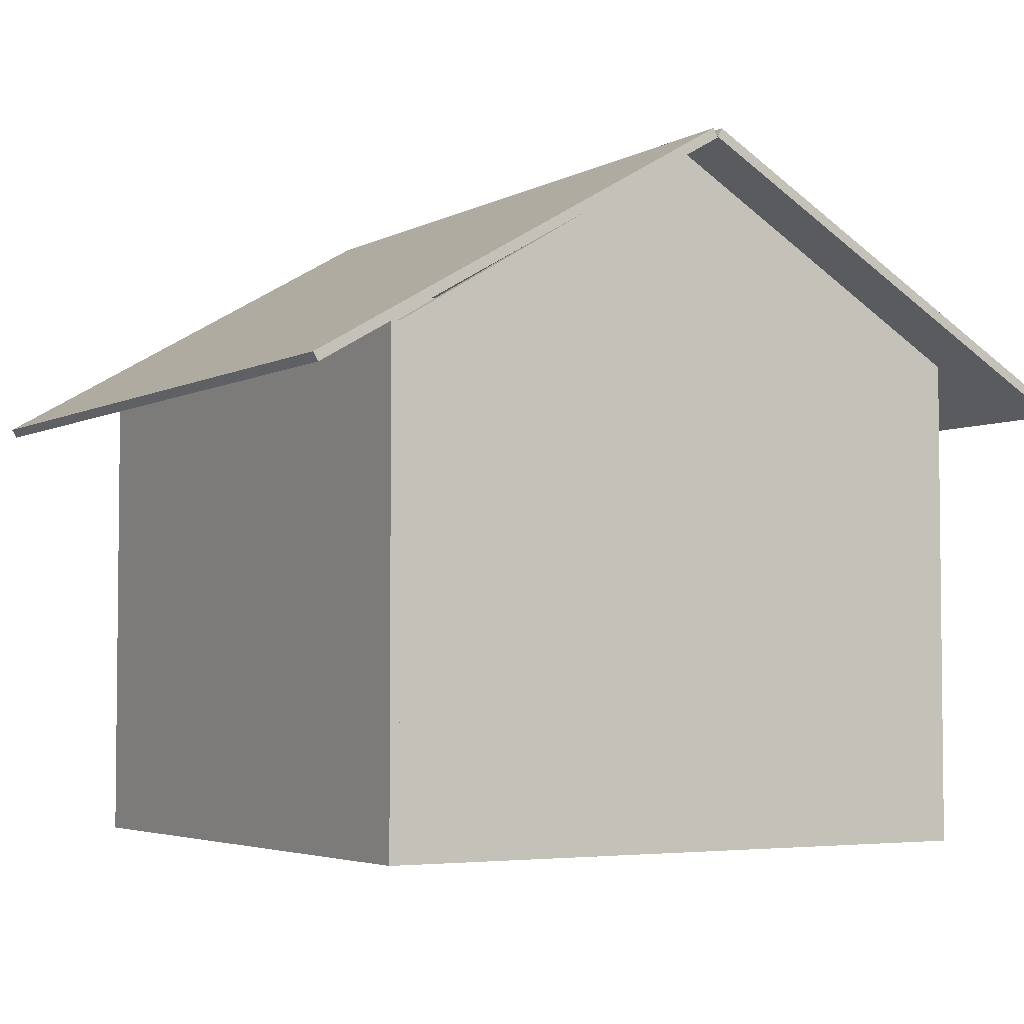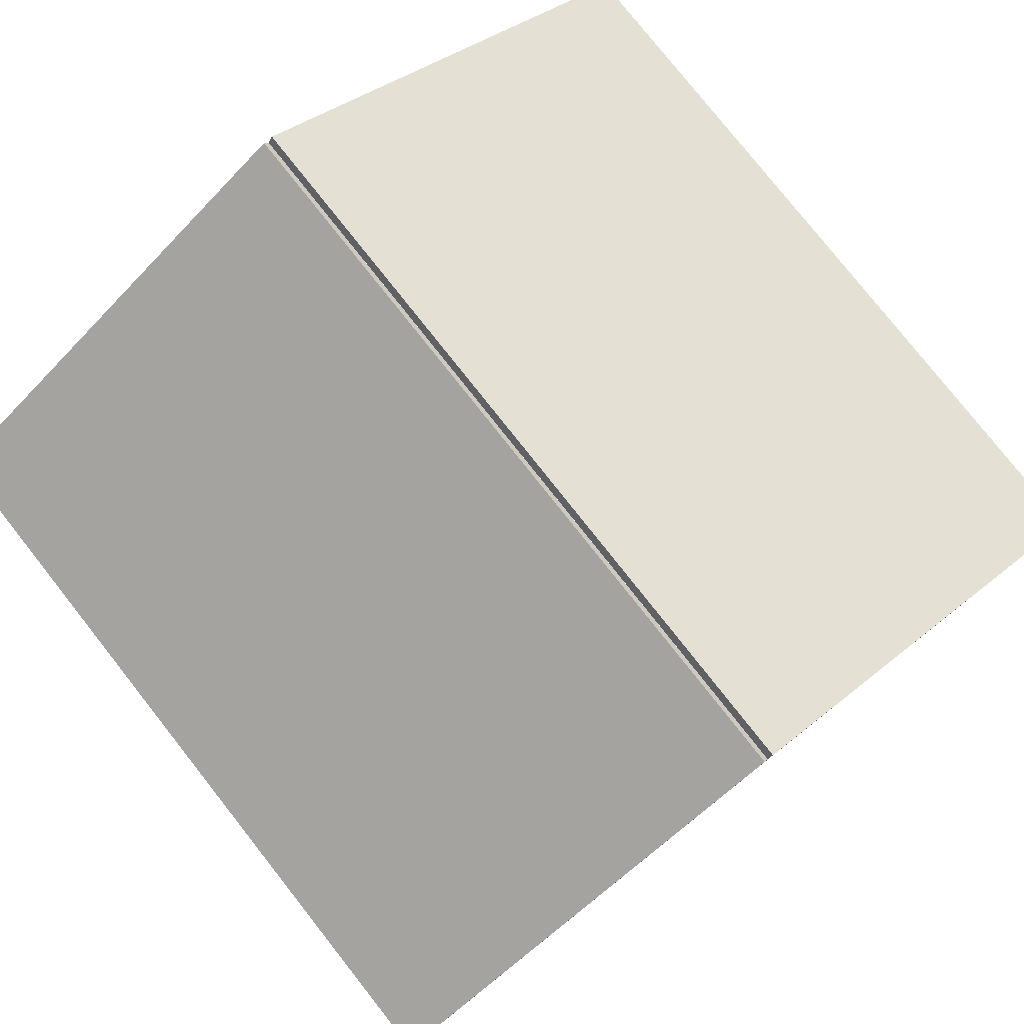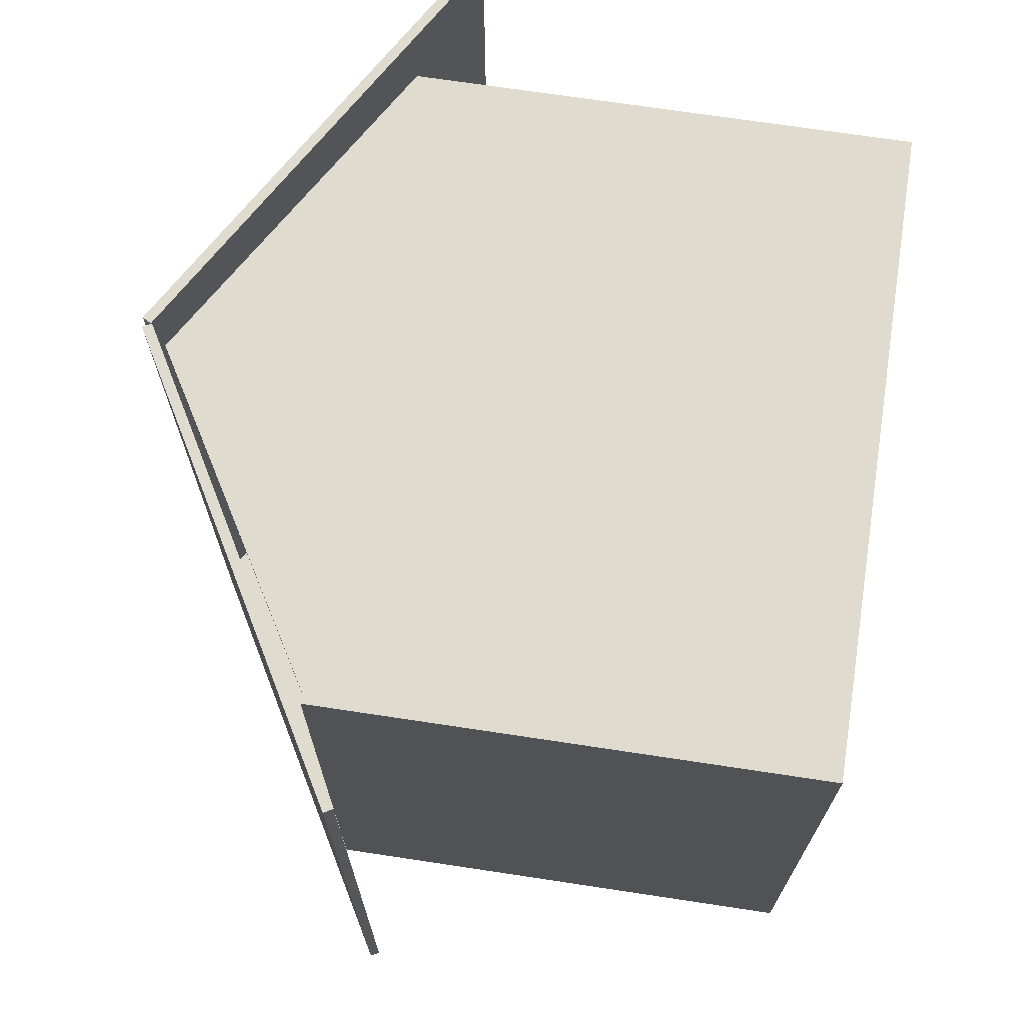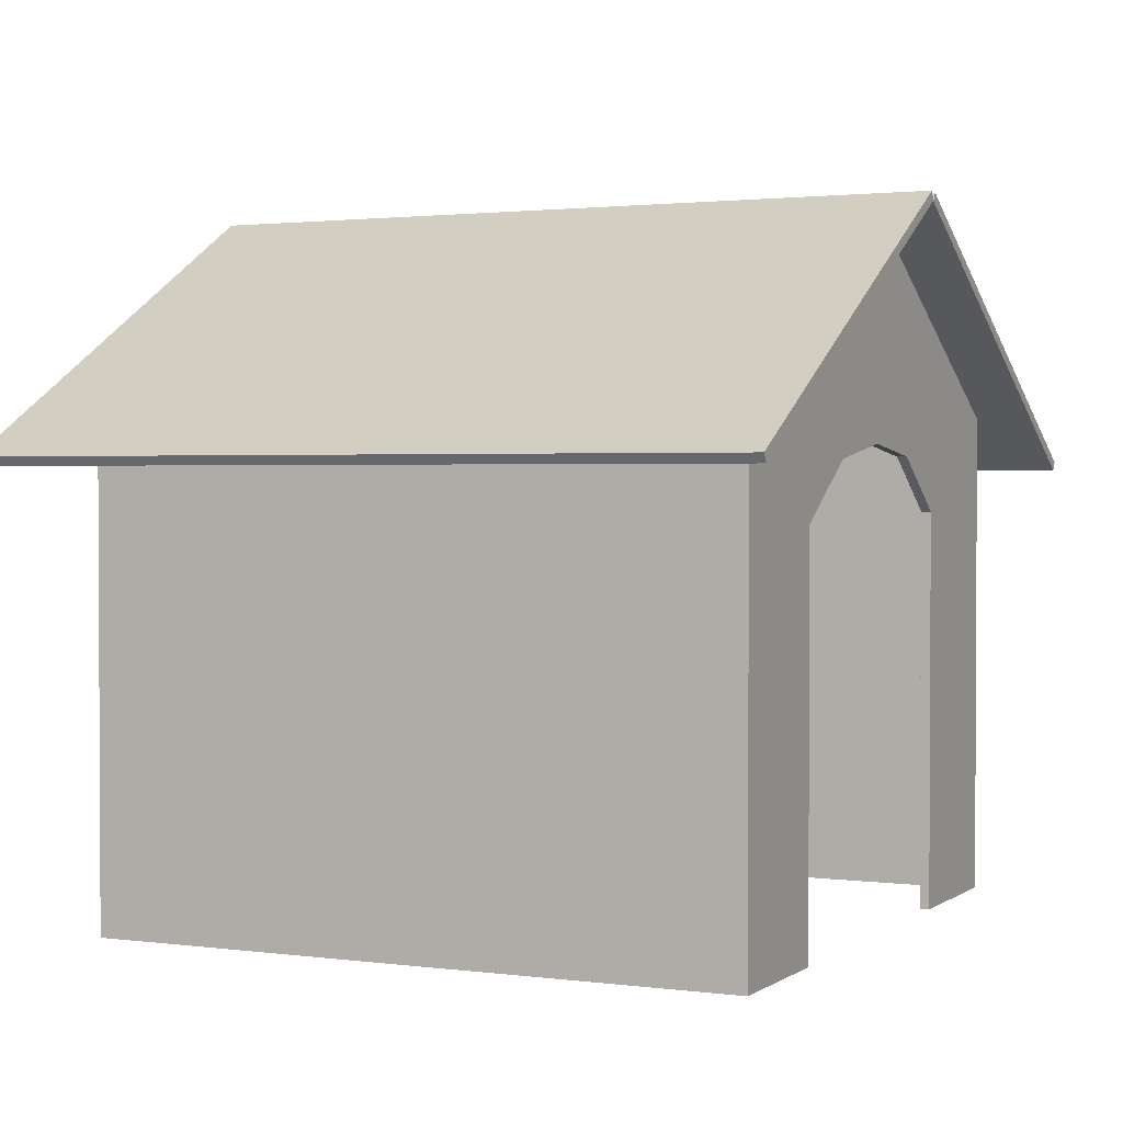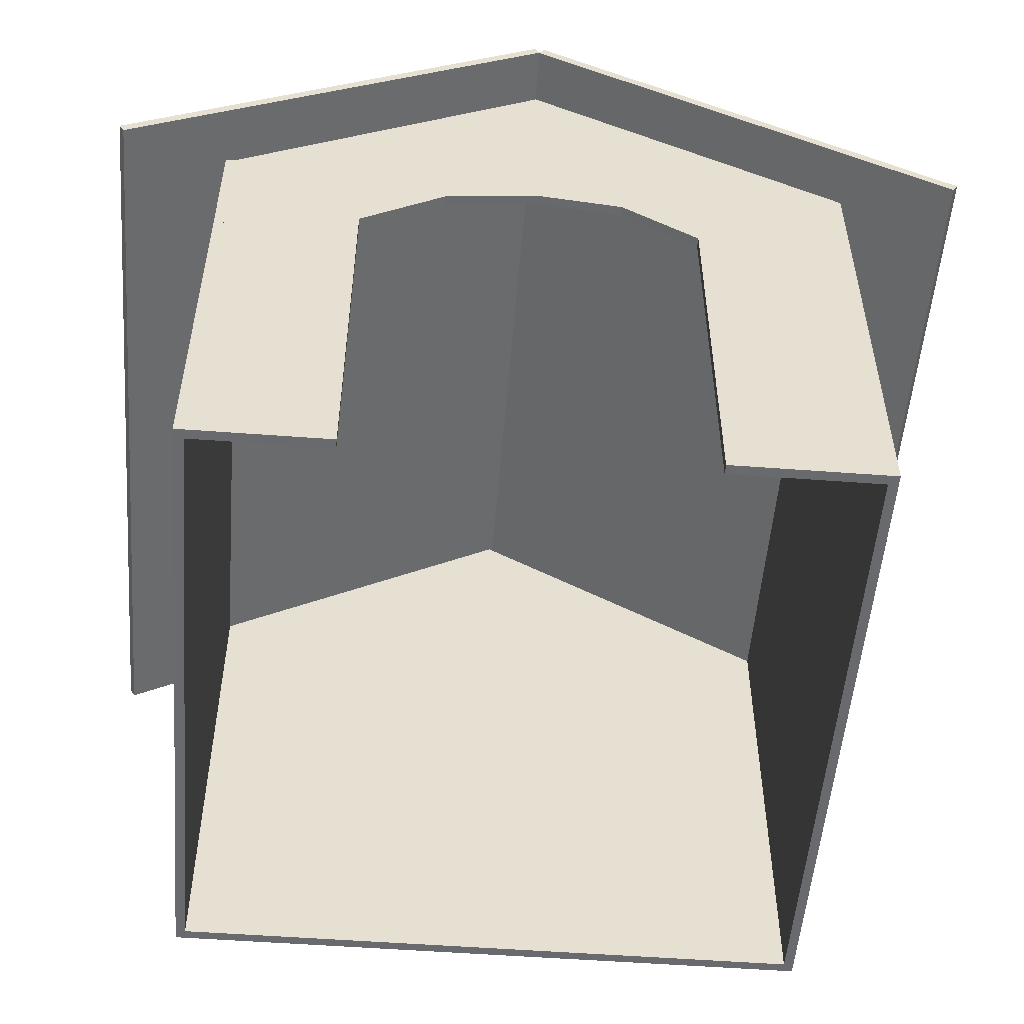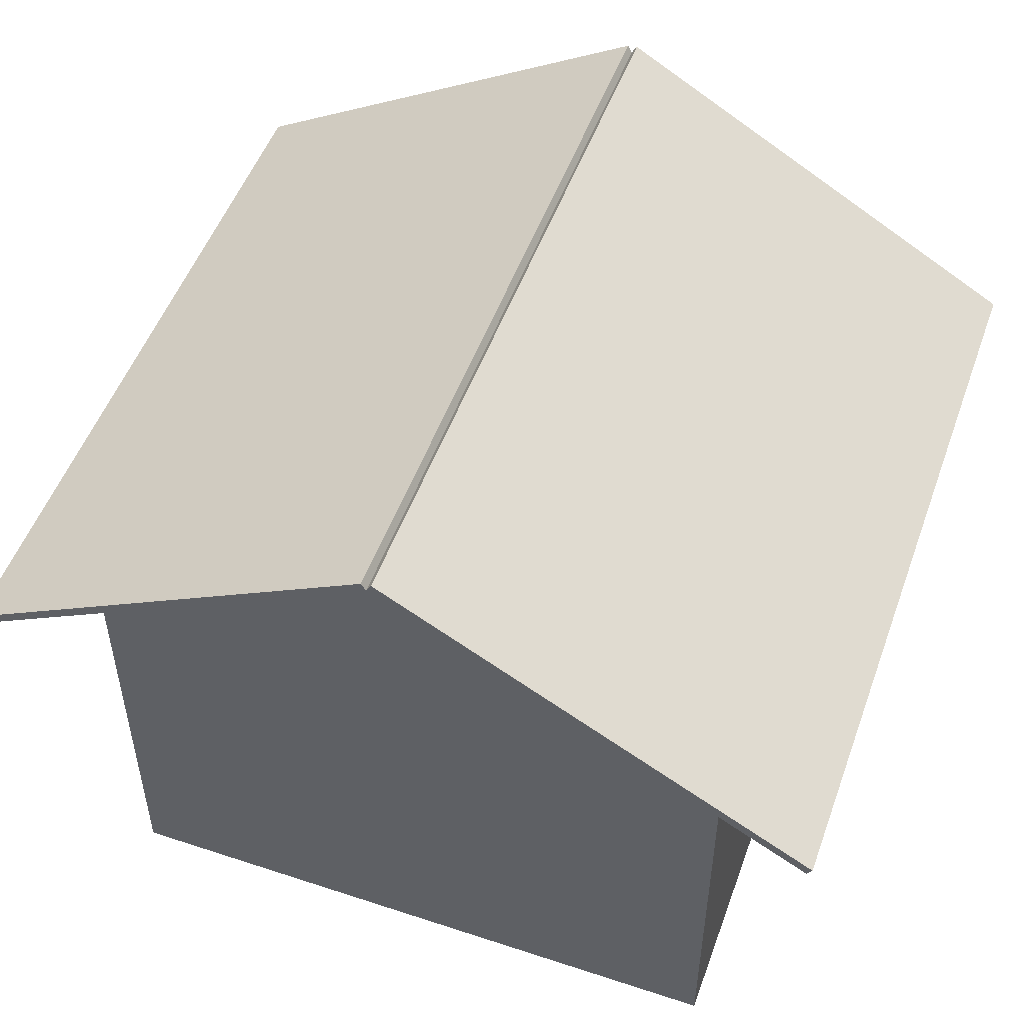
<metadata>
{"format":"obj","ext":"obj","renderer":"f3d","projection":"perspective","resolution":1024,"background":"white","views":[{"elev":-4.0,"azim":-31.2,"up":"+Y"},{"elev":78.9,"azim":-38.3,"up":"+Y"},{"elev":70.5,"azim":-81.4,"up":"+Z"},{"elev":1.7,"azim":115.6,"up":"+Y"},{"elev":-53.1,"azim":175.4,"up":"+Y"},{"elev":51.4,"azim":19.7,"up":"+Y"}]}
</metadata>
<code>
g default
v -8.499 0.9166 -0.4357
v -8.499 0.9166 1.115
v -7.633 1.417 -0.4357
v -7.633 1.417 1.115
v -7.623 1.399 -0.4357
v -7.623 1.399 1.115
v -8.489 0.8993 -0.4357
v -8.489 0.8993 1.115
v -8.279 0.006411 -0.3065
v -6.979 0.006411 -0.3065
v -8.279 1.006 -0.3065
v -6.979 1.006 -0.3065
v -8.279 1.006 -0.3265
v -6.979 1.006 -0.3265
v -8.279 0.006411 -0.3265
v -6.979 0.006411 -0.3265
v -7.623 1.387 -0.3265
v -7.623 1.387 -0.3065
v -7.959 1.192 -0.3265
v -7.959 0.006411 -0.3265
v -7.959 0.006411 -0.3065
v -7.959 1.192 -0.3065
v -7.253 1.168 -0.3265
v -7.253 0.006411 -0.3265
v -7.253 0.006411 -0.3065
v -7.253 1.168 -0.3065
v -7.623 0.9452 -0.3265
v -7.959 0.8128 -0.3265
v -8.279 0.6864 -0.3265
v -8.279 0.6864 -0.3065
v -7.959 0.8128 -0.3065
v -7.623 0.9452 -0.3065
v -7.253 0.7964 -0.3065
v -6.979 0.6864 -0.3065
v -6.979 0.6864 -0.3265
v -7.253 0.7964 -0.3265
v -7.802 0.9223 -0.3265
v -7.802 1.283 -0.3265
v -7.802 1.283 -0.3065
v -7.802 0.9223 -0.3065
v -7.428 0.9149 -0.3265
v -7.428 1.272 -0.3265
v -7.428 1.272 -0.3065
v -7.428 0.9149 -0.3065
v -8.279 0.006411 -0.3065
v -8.279 0.006411 0.9935
v -8.279 1.006 -0.3065
v -8.279 1.006 0.9935
v -8.259 1.006 -0.3065
v -8.259 1.006 0.9935
v -8.259 0.006411 -0.3065
v -8.259 0.006411 0.9935
v -6.979 0.006411 -0.3265
v -6.979 0.006411 0.9735
v -6.979 1.006 -0.3265
v -6.979 1.006 0.9735
v -6.959 1.006 -0.3265
v -6.959 1.006 0.9735
v -6.959 0.006411 -0.3265
v -6.959 0.006411 0.9735
v -8.259 0.006411 0.9935
v -6.959 0.006411 0.9935
v -8.259 1.006 0.9935
v -6.959 1.006 0.9935
v -8.259 1.006 0.9735
v -6.959 1.006 0.9735
v -8.259 0.006411 0.9735
v -6.959 0.006411 0.9735
v -7.614 1.392 0.9935
v -7.614 1.392 0.9735
v -7.614 0.006411 0.9735
v -7.614 0.006411 0.9935
v -6.757 0.9017 -0.4357
v -6.757 0.9017 1.115
v -7.623 1.402 -0.4357
v -7.623 1.402 1.115
v -7.613 1.419 -0.4357
v -7.613 1.419 1.115
v -6.747 0.919 -0.4357
v -6.747 0.919 1.115
g casita
f 1 2 3
f 3 2 4
f 3 4 5
f 5 4 6
f 5 6 7
f 7 6 8
f 7 8 1
f 1 8 2
f 2 8 4
f 4 8 6
f 7 1 5
f 5 1 3
f 30 31 11
f 11 31 22
f 11 22 13
f 13 22 19
f 19 28 13
f 13 28 29
f 15 20 9
f 9 20 21
f 34 35 12
f 12 35 14
f 29 30 13
f 13 30 11
f 42 23 41
f 41 23 36
f 43 44 26
f 26 44 33
f 42 43 23
f 23 43 26
f 17 27 38
f 38 27 37
f 40 32 39
f 39 32 18
f 38 39 17
f 17 39 18
f 23 14 36
f 36 14 35
f 25 24 10
f 10 24 16
f 26 33 12
f 12 33 34
f 23 26 14
f 14 26 12
f 28 20 29
f 29 20 15
f 15 9 29
f 29 9 30
f 9 21 30
f 30 21 31
f 33 25 34
f 34 25 10
f 10 16 34
f 34 16 35
f 36 35 24
f 24 35 16
f 38 37 19
f 19 37 28
f 19 22 38
f 38 22 39
f 31 40 22
f 22 40 39
f 17 42 27
f 27 42 41
f 17 18 42
f 42 18 43
f 18 32 43
f 43 32 44
f 41 36 44
f 44 36 33
f 44 32 41
f 41 32 27
f 37 27 40
f 40 27 32
f 40 31 37
f 37 31 28
f 25 33 24
f 24 33 36
f 31 21 28
f 28 21 20
f 45 46 47
f 47 46 48
f 47 48 49
f 49 48 50
f 49 50 51
f 51 50 52
f 51 52 45
f 45 52 46
f 46 52 48
f 48 52 50
f 51 45 49
f 49 45 47
f 53 54 55
f 55 54 56
f 55 56 57
f 57 56 58
f 57 58 59
f 59 58 60
f 59 60 53
f 53 60 54
f 54 60 56
f 56 60 58
f 59 53 57
f 57 53 55
f 61 72 63
f 63 72 69
f 63 69 65
f 65 69 70
f 70 71 65
f 65 71 67
f 67 71 61
f 61 71 72
f 62 68 64
f 64 68 66
f 67 61 65
f 65 61 63
f 69 64 70
f 70 64 66
f 70 66 71
f 71 66 68
f 72 71 62
f 62 71 68
f 69 72 64
f 64 72 62
f 73 74 75
f 75 74 76
f 75 76 77
f 77 76 78
f 77 78 79
f 79 78 80
f 79 80 73
f 73 80 74
f 74 80 76
f 76 80 78
f 79 73 77
f 77 73 75
g default
v -8.499 0.9166 -0.4357
v -8.499 0.9166 1.115
v -7.633 1.417 -0.4357
v -7.633 1.417 1.115
v -7.623 1.399 -0.4357
v -7.623 1.399 1.115
v -8.489 0.8993 -0.4357
v -8.489 0.8993 1.115
v -8.279 0.006411 -0.3065
v -6.979 0.006411 -0.3065
v -8.279 1.006 -0.3065
v -6.979 1.006 -0.3065
v -8.279 1.006 -0.3265
v -6.979 1.006 -0.3265
v -8.279 0.006411 -0.3265
v -6.979 0.006411 -0.3265
v -7.623 1.387 -0.3265
v -7.623 1.387 -0.3065
v -7.959 1.192 -0.3265
v -7.959 0.006411 -0.3265
v -7.959 0.006411 -0.3065
v -7.959 1.192 -0.3065
v -7.253 1.168 -0.3265
v -7.253 0.006411 -0.3265
v -7.253 0.006411 -0.3065
v -7.253 1.168 -0.3065
v -7.623 0.9452 -0.3265
v -7.959 0.8128 -0.3265
v -8.279 0.6864 -0.3265
v -8.279 0.6864 -0.3065
v -7.959 0.8128 -0.3065
v -7.623 0.9452 -0.3065
v -7.253 0.7964 -0.3065
v -6.979 0.6864 -0.3065
v -6.979 0.6864 -0.3265
v -7.253 0.7964 -0.3265
v -7.802 0.9223 -0.3265
v -7.802 1.283 -0.3265
v -7.802 1.283 -0.3065
v -7.802 0.9223 -0.3065
v -7.428 0.9149 -0.3265
v -7.428 1.272 -0.3265
v -7.428 1.272 -0.3065
v -7.428 0.9149 -0.3065
v -8.279 0.006411 -0.3065
v -8.279 0.006411 0.9935
v -8.279 1.006 -0.3065
v -8.279 1.006 0.9935
v -8.259 1.006 -0.3065
v -8.259 1.006 0.9935
v -8.259 0.006411 -0.3065
v -8.259 0.006411 0.9935
v -6.979 0.006411 -0.3265
v -6.979 0.006411 0.9735
v -6.979 1.006 -0.3265
v -6.979 1.006 0.9735
v -6.959 1.006 -0.3265
v -6.959 1.006 0.9735
v -6.959 0.006411 -0.3265
v -6.959 0.006411 0.9735
v -8.259 0.006411 0.9935
v -6.959 0.006411 0.9935
v -8.259 1.006 0.9935
v -6.959 1.006 0.9935
v -8.259 1.006 0.9735
v -6.959 1.006 0.9735
v -8.259 0.006411 0.9735
v -6.959 0.006411 0.9735
v -7.614 1.392 0.9935
v -7.614 1.392 0.9735
v -7.614 0.006411 0.9735
v -7.614 0.006411 0.9935
v -6.757 0.9017 -0.4357
v -6.757 0.9017 1.115
v -7.623 1.402 -0.4357
v -7.623 1.402 1.115
v -7.613 1.419 -0.4357
v -7.613 1.419 1.115
v -6.747 0.919 -0.4357
v -6.747 0.919 1.115
g casita
f 81 82 83
f 83 82 84
f 83 84 85
f 85 84 86
f 85 86 87
f 87 86 88
f 87 88 81
f 81 88 82
f 82 88 84
f 84 88 86
f 87 81 85
f 85 81 83
f 110 111 91
f 91 111 102
f 91 102 93
f 93 102 99
f 99 108 93
f 93 108 109
f 95 100 89
f 89 100 101
f 114 115 92
f 92 115 94
f 109 110 93
f 93 110 91
f 122 103 121
f 121 103 116
f 123 124 106
f 106 124 113
f 122 123 103
f 103 123 106
f 97 107 118
f 118 107 117
f 120 112 119
f 119 112 98
f 118 119 97
f 97 119 98
f 103 94 116
f 116 94 115
f 105 104 90
f 90 104 96
f 106 113 92
f 92 113 114
f 103 106 94
f 94 106 92
f 108 100 109
f 109 100 95
f 95 89 109
f 109 89 110
f 89 101 110
f 110 101 111
f 113 105 114
f 114 105 90
f 90 96 114
f 114 96 115
f 116 115 104
f 104 115 96
f 118 117 99
f 99 117 108
f 99 102 118
f 118 102 119
f 111 120 102
f 102 120 119
f 97 122 107
f 107 122 121
f 97 98 122
f 122 98 123
f 98 112 123
f 123 112 124
f 121 116 124
f 124 116 113
f 124 112 121
f 121 112 107
f 117 107 120
f 120 107 112
f 120 111 117
f 117 111 108
f 105 113 104
f 104 113 116
f 111 101 108
f 108 101 100
f 125 126 127
f 127 126 128
f 127 128 129
f 129 128 130
f 129 130 131
f 131 130 132
f 131 132 125
f 125 132 126
f 126 132 128
f 128 132 130
f 131 125 129
f 129 125 127
f 133 134 135
f 135 134 136
f 135 136 137
f 137 136 138
f 137 138 139
f 139 138 140
f 139 140 133
f 133 140 134
f 134 140 136
f 136 140 138
f 139 133 137
f 137 133 135
f 141 152 143
f 143 152 149
f 143 149 145
f 145 149 150
f 150 151 145
f 145 151 147
f 147 151 141
f 141 151 152
f 142 148 144
f 144 148 146
f 147 141 145
f 145 141 143
f 149 144 150
f 150 144 146
f 150 146 151
f 151 146 148
f 152 151 142
f 142 151 148
f 149 152 144
f 144 152 142
f 153 154 155
f 155 154 156
f 155 156 157
f 157 156 158
f 157 158 159
f 159 158 160
f 159 160 153
f 153 160 154
f 154 160 156
f 156 160 158
f 159 153 157
f 157 153 155

</code>
